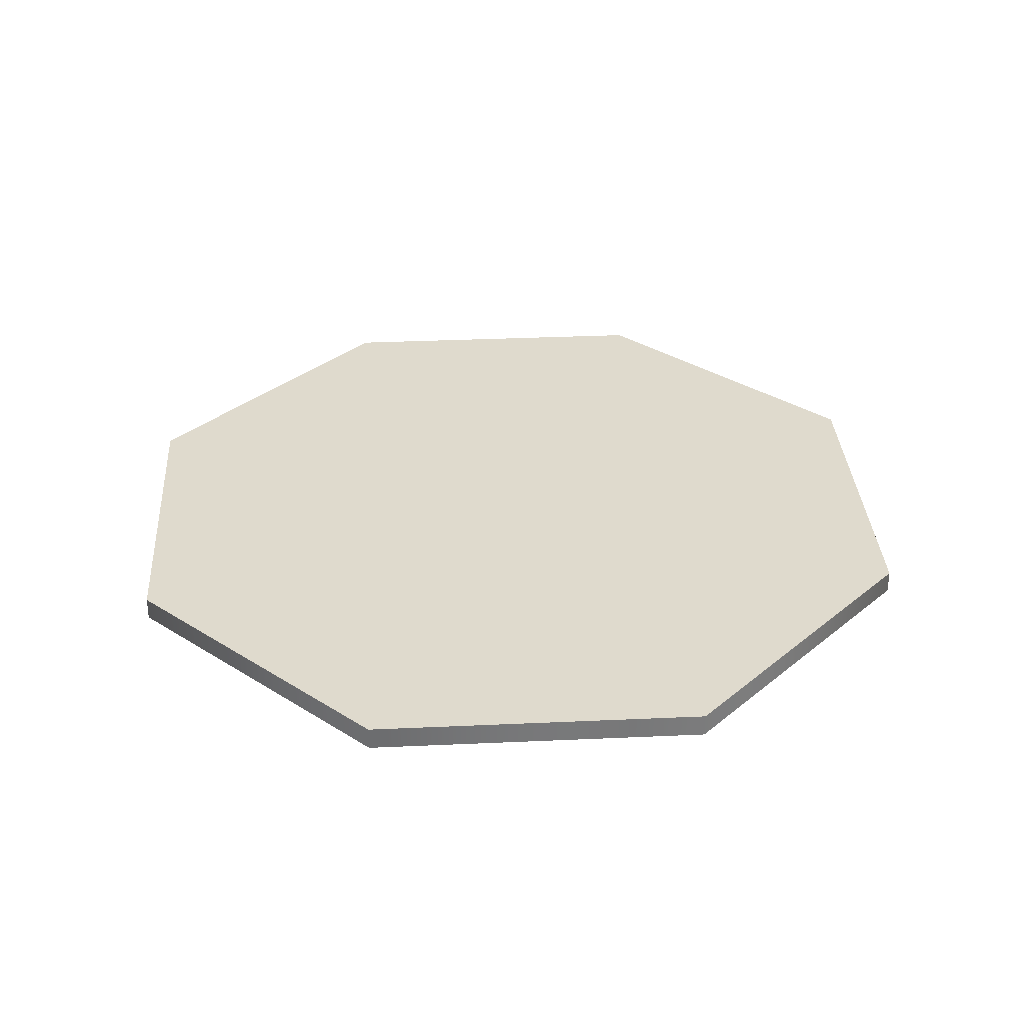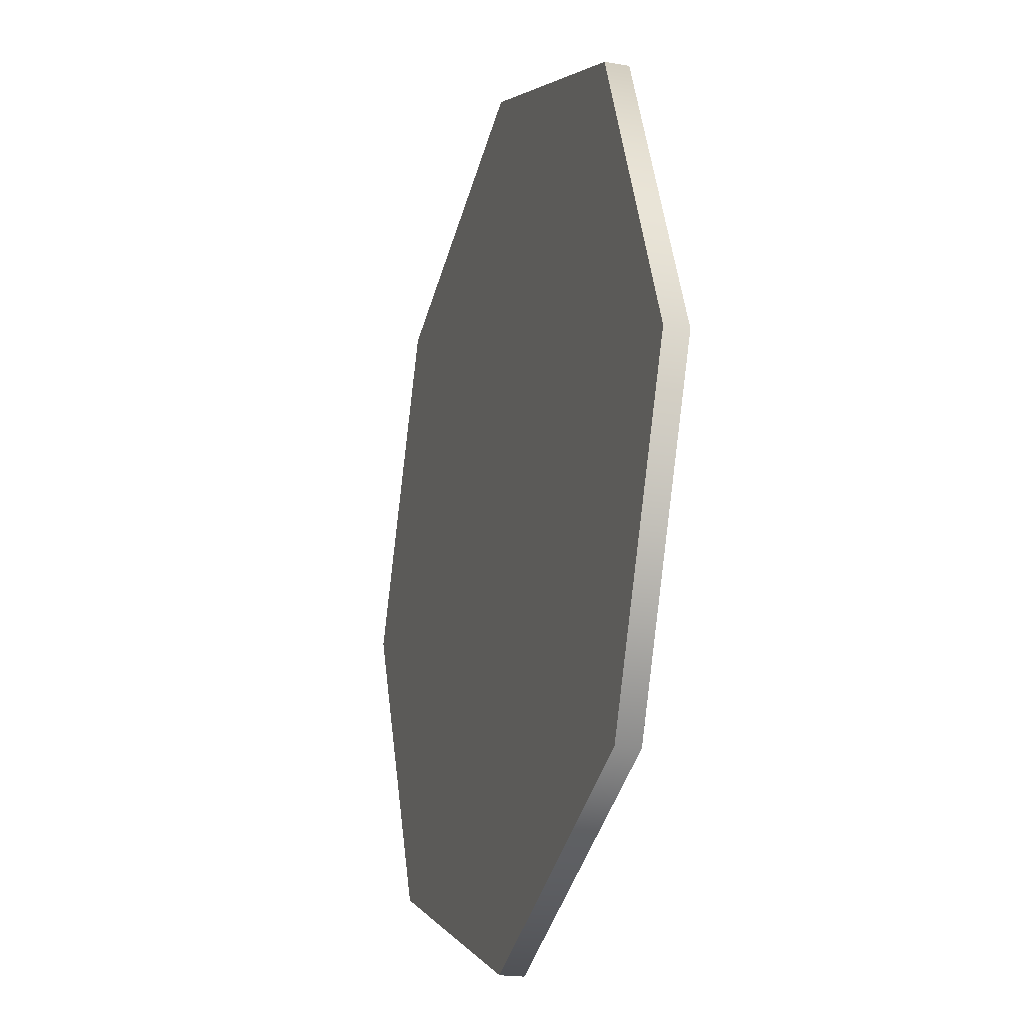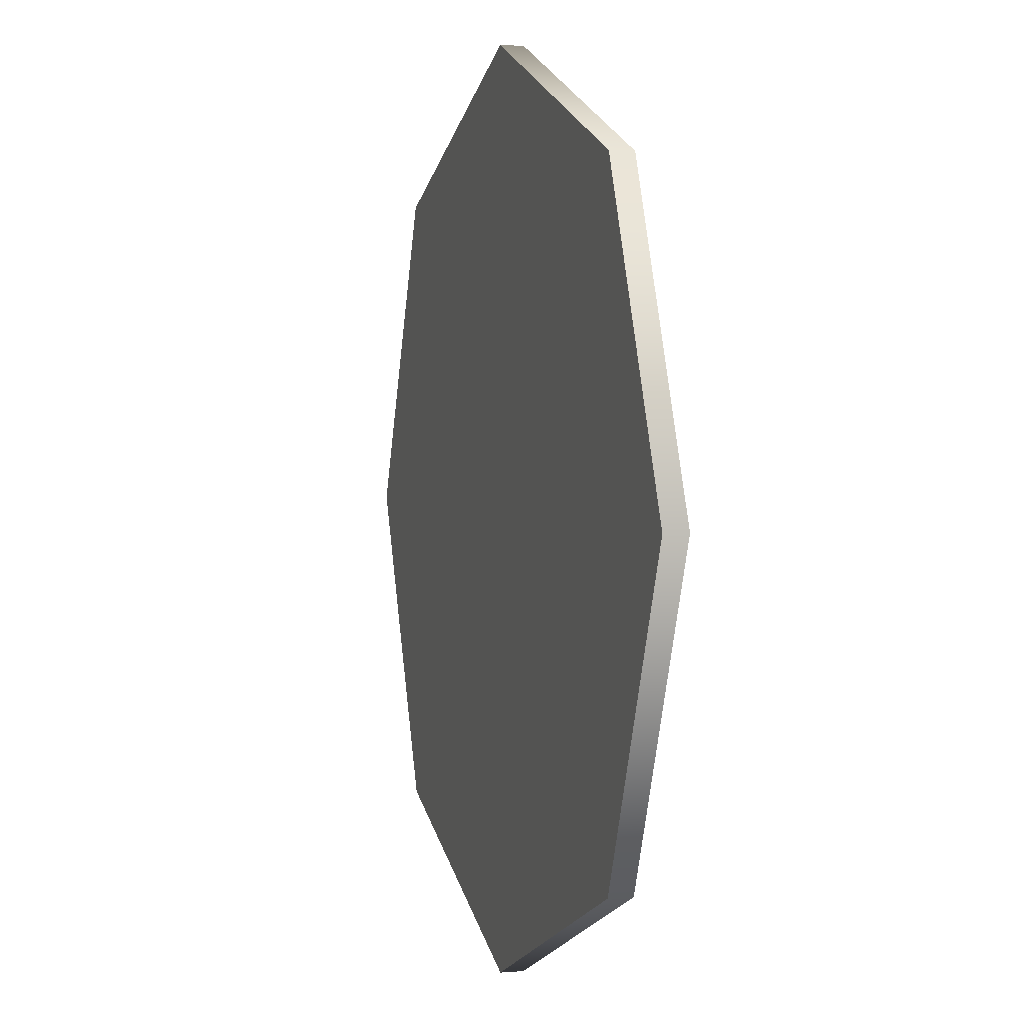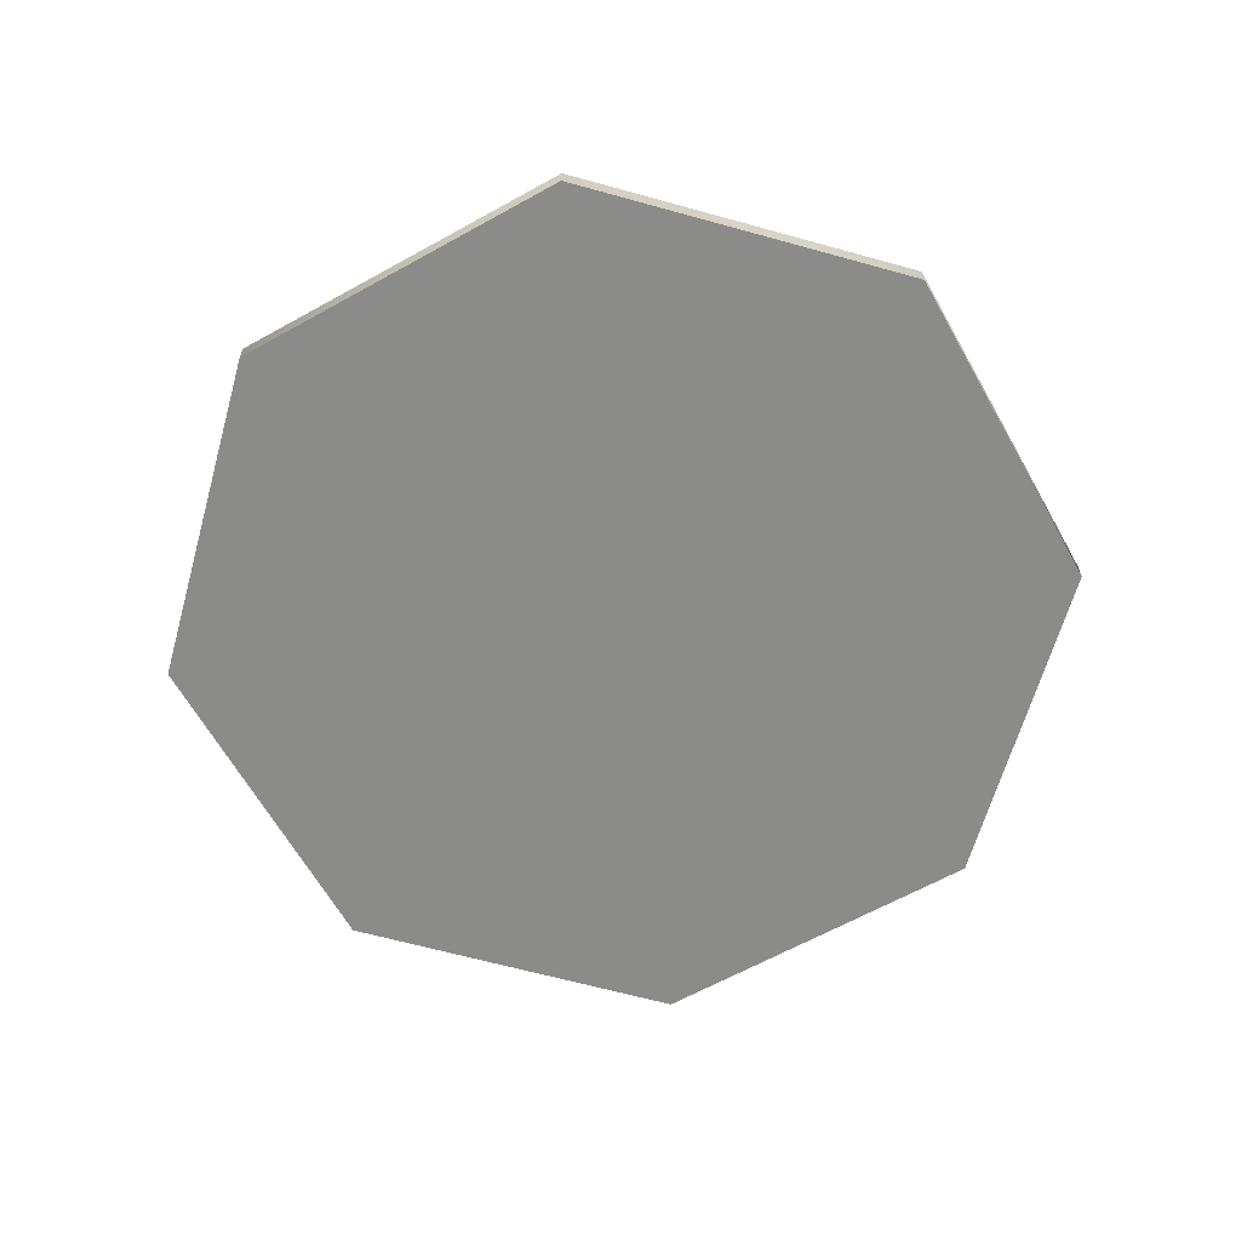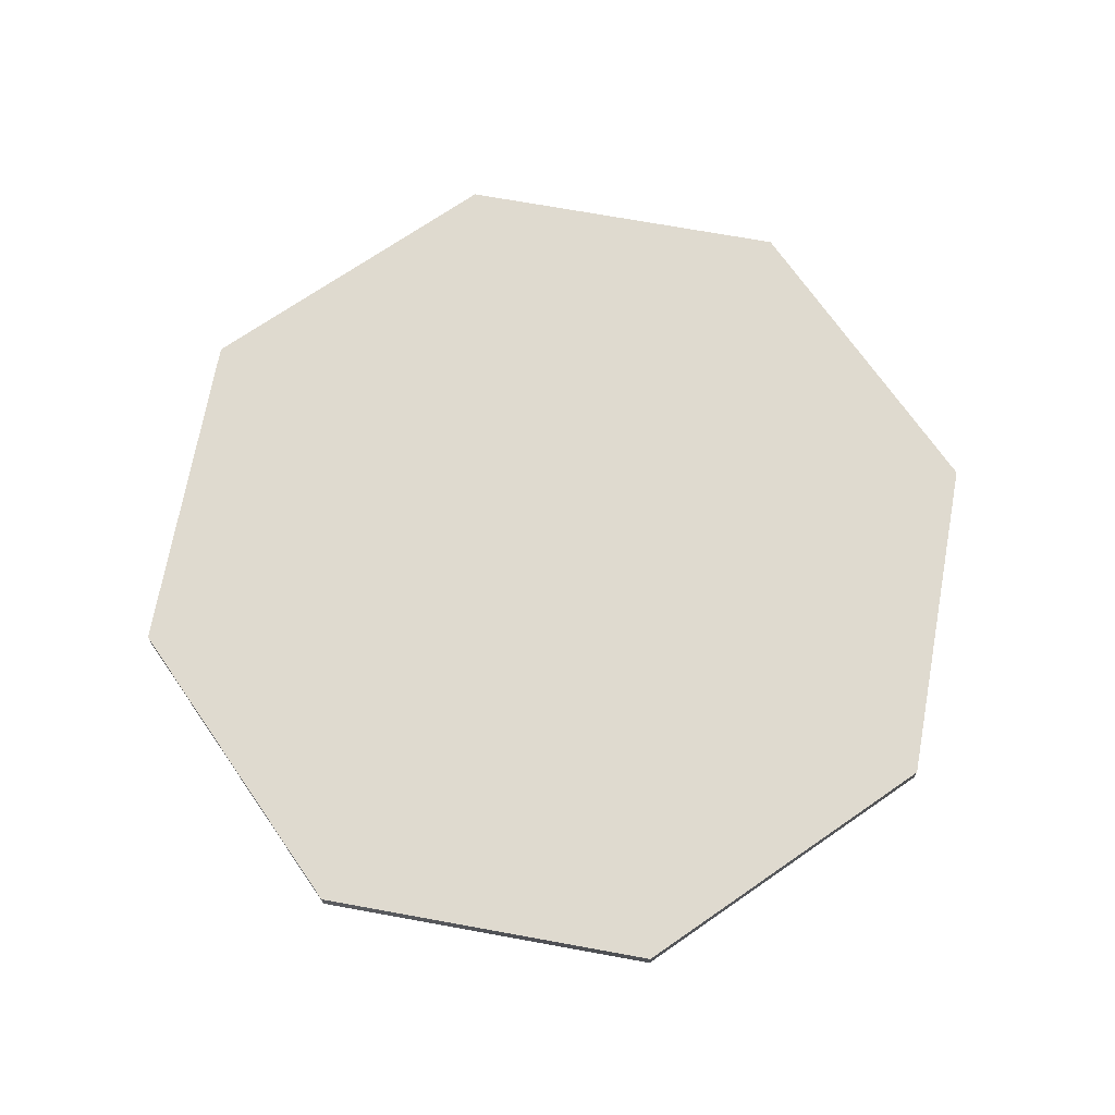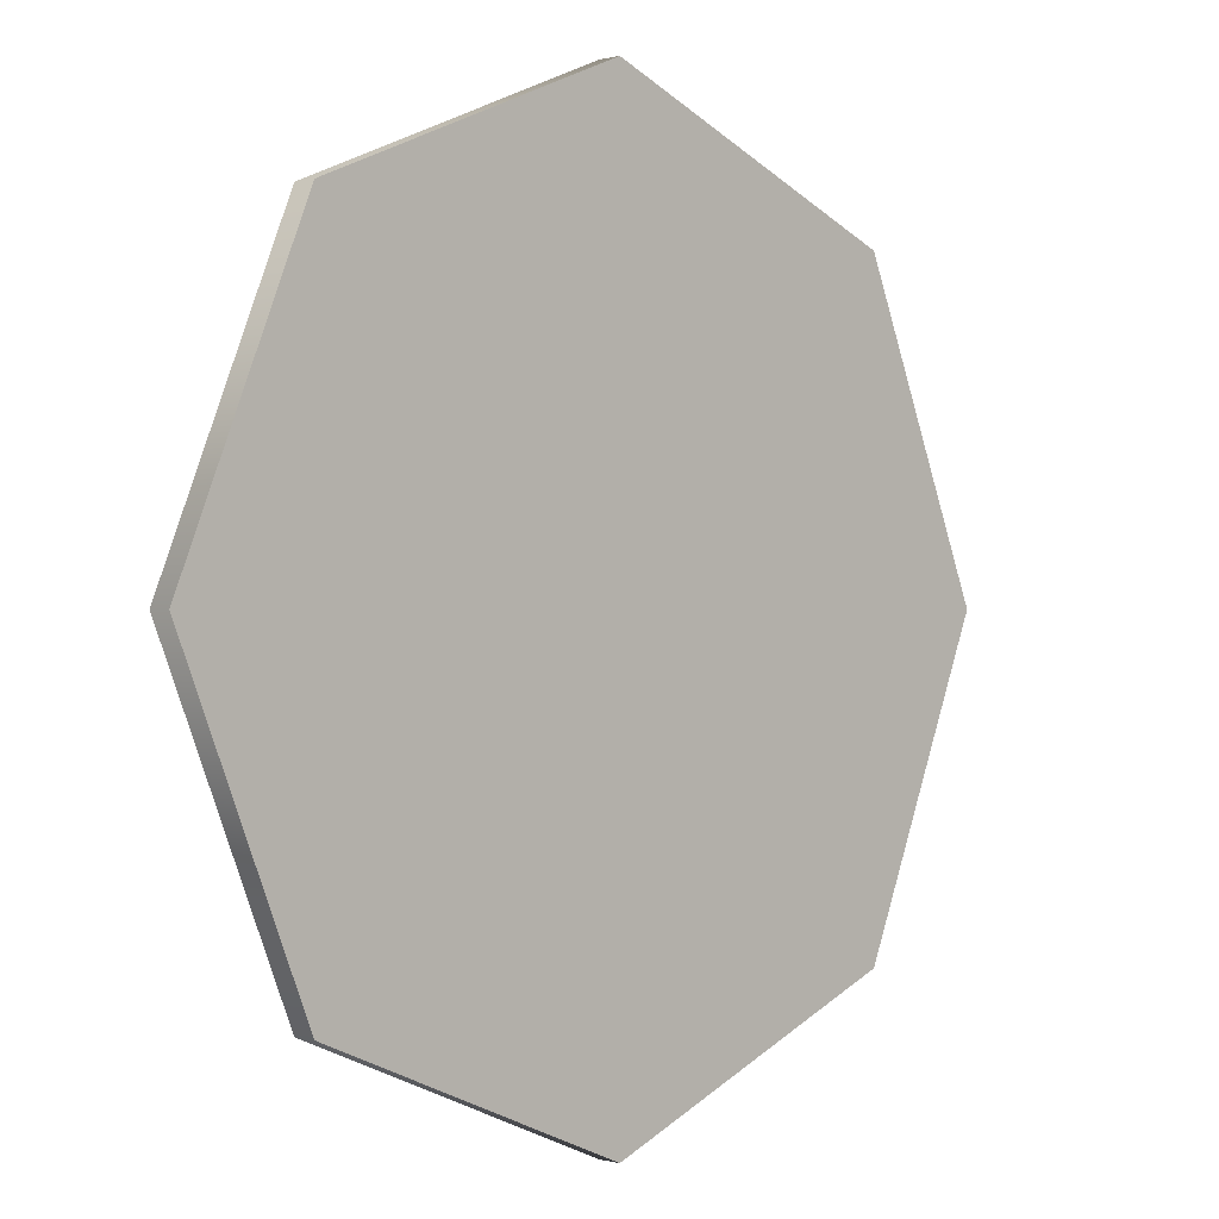
<metadata>
{"format":"obj","ext":"obj","renderer":"f3d","projection":"perspective","resolution":1024,"background":"white","views":[{"elev":32.8,"azim":-71.1,"up":"+Y"},{"elev":-20.5,"azim":-107.3,"up":"+Z"},{"elev":2.3,"azim":73.0,"up":"+Z"},{"elev":-63.7,"azim":-173.2,"up":"+Y"},{"elev":70.6,"azim":-57.2,"up":"+Y"},{"elev":0.0,"azim":-44.7,"up":"+Z"}]}
</metadata>
<code>
g pb_Mesh129430
v -19.02 0 0
v -19.02 1 0
v -13.45 0 13.45
v -13.45 1 13.45
v -13.45 0 13.45
v -13.45 1 13.45
v 8.314e-07 0 19.02
v 8.314e-07 1 19.02
v 8.314e-07 0 19.02
v 8.314e-07 1 19.02
v 13.45 0 13.45
v 13.45 1 13.45
v 13.45 0 13.45
v 13.45 1 13.45
v 19.02 0 -1.663e-06
v 19.02 1 -1.663e-06
v 19.02 0 -1.663e-06
v 19.02 1 -1.663e-06
v 13.45 0 -13.45
v 13.45 1 -13.45
v 13.45 0 -13.45
v 13.45 1 -13.45
v -2.268e-07 0 -19.02
v -2.268e-07 1 -19.02
v -2.268e-07 0 -19.02
v -2.268e-07 1 -19.02
v -13.45 0 -13.45
v -13.45 1 -13.45
v -13.45 0 -13.45
v -13.45 1 -13.45
v -19.02 0 0
v -19.02 1 0
v -13.45 0 13.45
v -0 0 0
v -19.02 0 0
v 8.314e-07 0 19.02
v -0 0 0
v -13.45 0 13.45
v 13.45 0 13.45
v 19.02 0 -1.663e-06
v 13.45 0 13.45
v 13.45 0 -13.45
v 19.02 0 -1.663e-06
v -2.268e-07 0 -19.02
v -13.45 0 -13.45
v -2.268e-07 0 -19.02
v -19.02 0 0
v -13.45 0 -13.45
v -19.02 1 0
v -0 1 0
v -13.45 1 13.45
v -13.45 1 13.45
v -0 1 0
v 8.314e-07 1 19.02
v 13.45 1 13.45
v 13.45 1 13.45
v 19.02 1 -1.663e-06
v 13.45 1 -13.45
v 13.45 1 -13.45
v -2.268e-07 1 -19.02
v -2.268e-07 1 -19.02
v -13.45 1 -13.45
v -13.45 1 -13.45
v -19.02 1 0
g pb_Mesh129430_0
f 3 2 1
f 3 4 2
f 7 6 5
f 7 8 6
f 11 10 9
f 11 12 10
f 15 14 13
f 15 16 14
f 19 18 17
f 19 20 18
f 23 22 21
f 23 24 22
f 27 26 25
f 27 28 26
f 31 30 29
f 31 32 30
f 35 34 33
f 38 37 36
f 36 37 39
f 41 34 40
f 43 37 42
f 42 37 44
f 46 34 45
f 48 37 47
f 51 50 49
f 54 53 52
f 55 53 54
f 57 50 56
f 58 50 57
f 60 53 59
f 62 50 61
f 64 53 63

</code>
